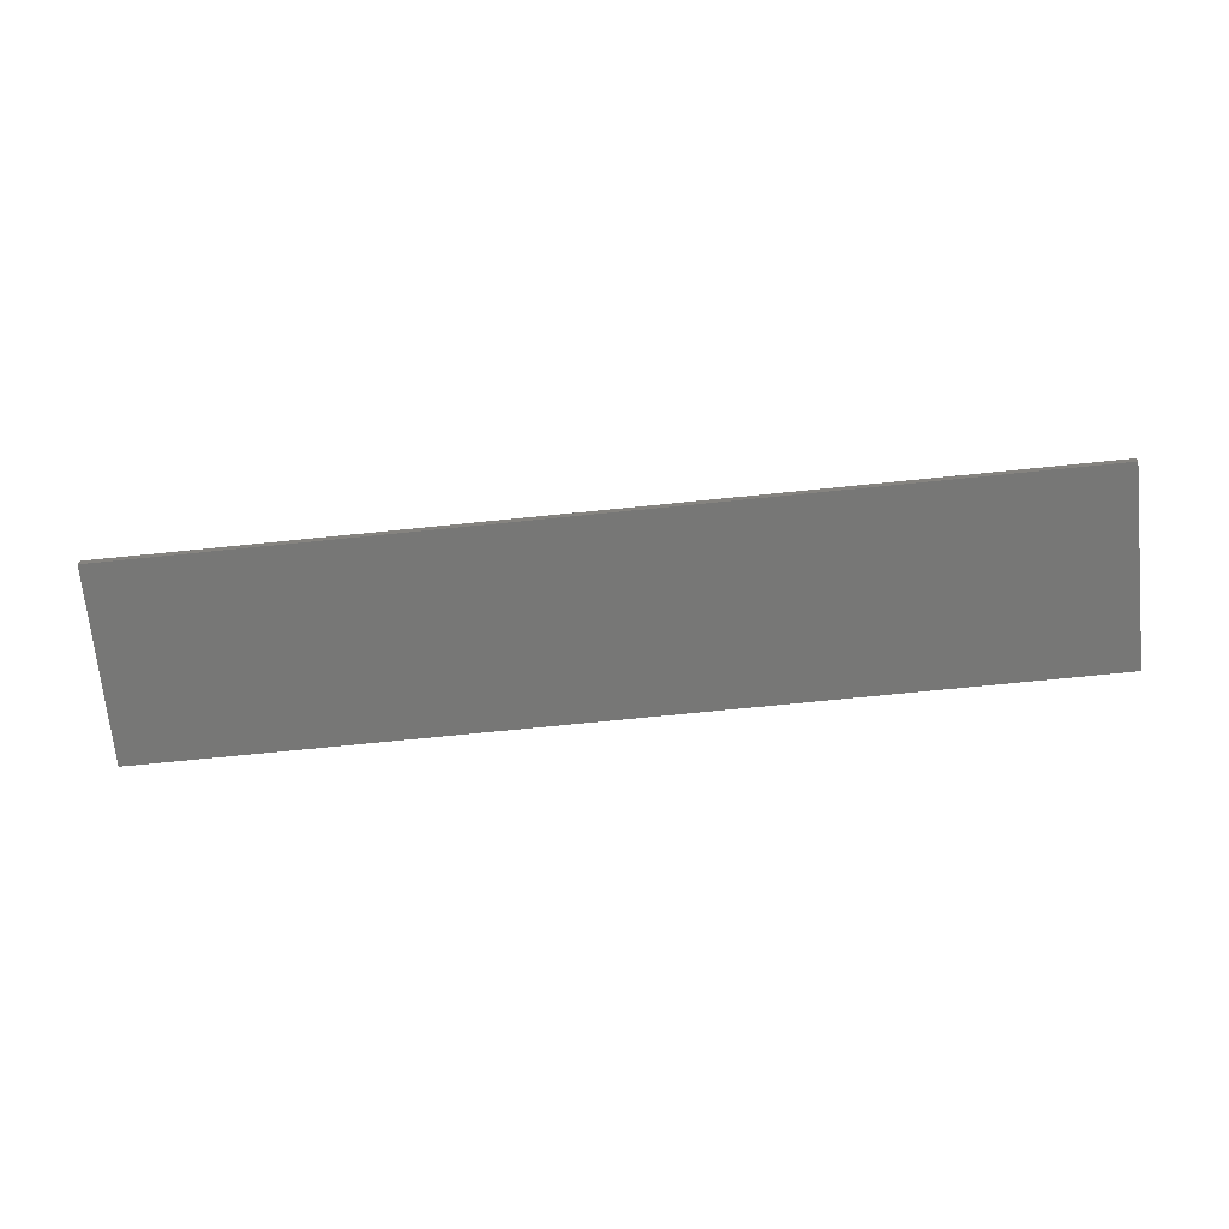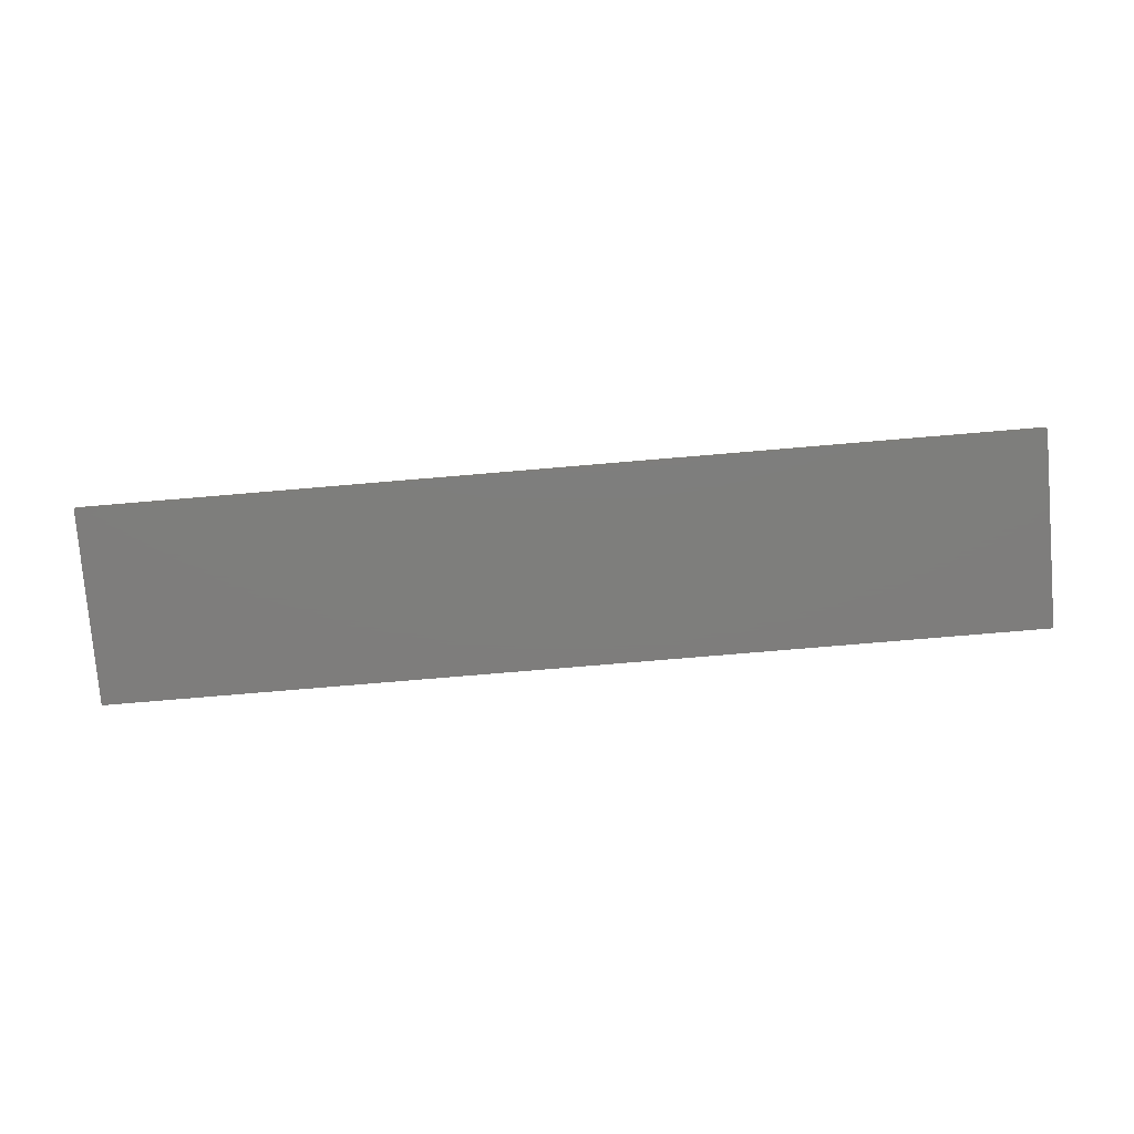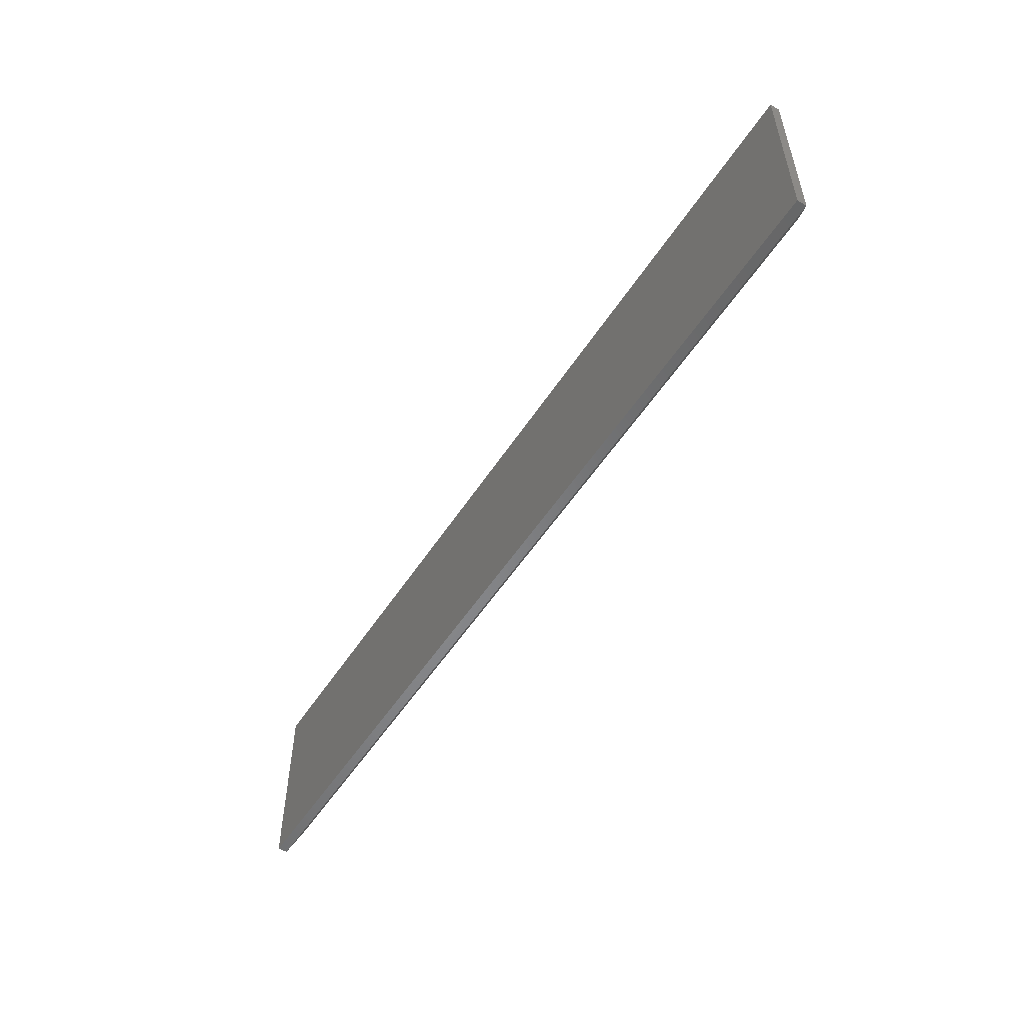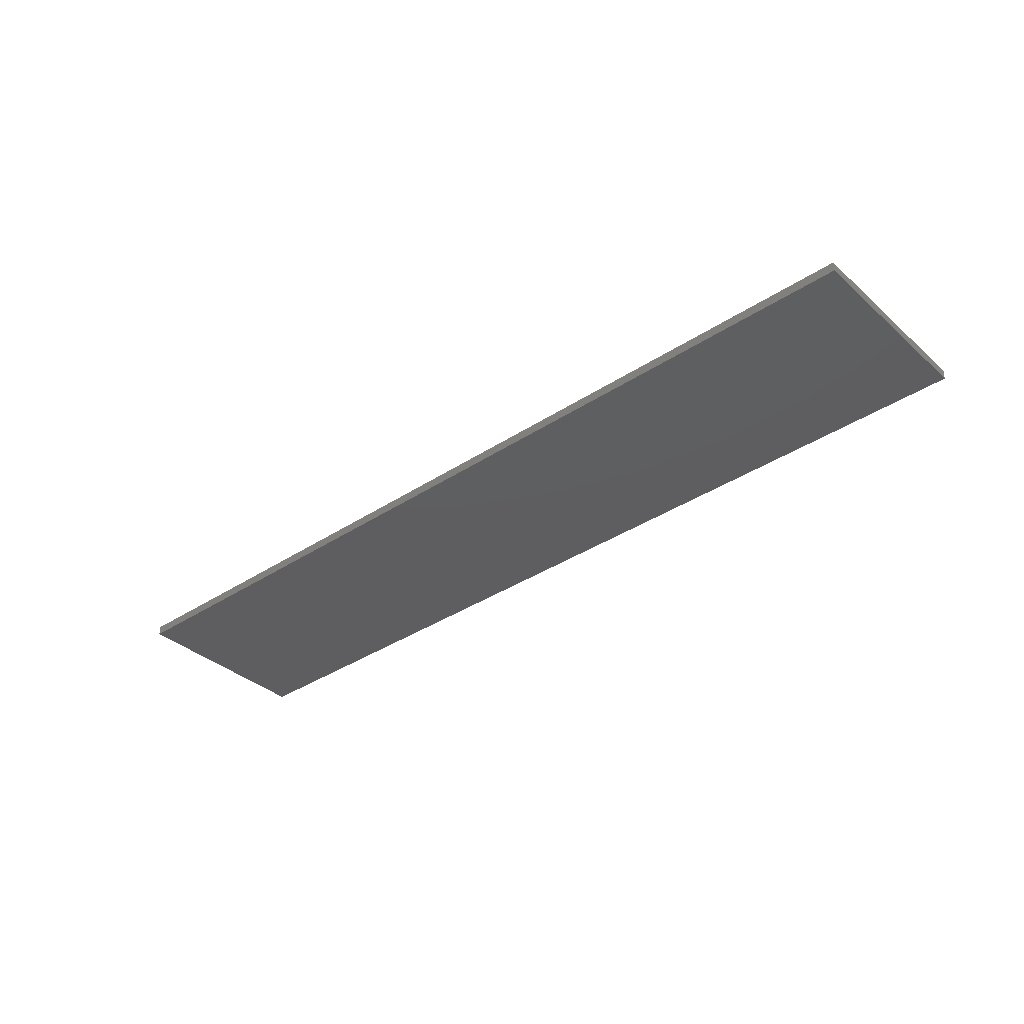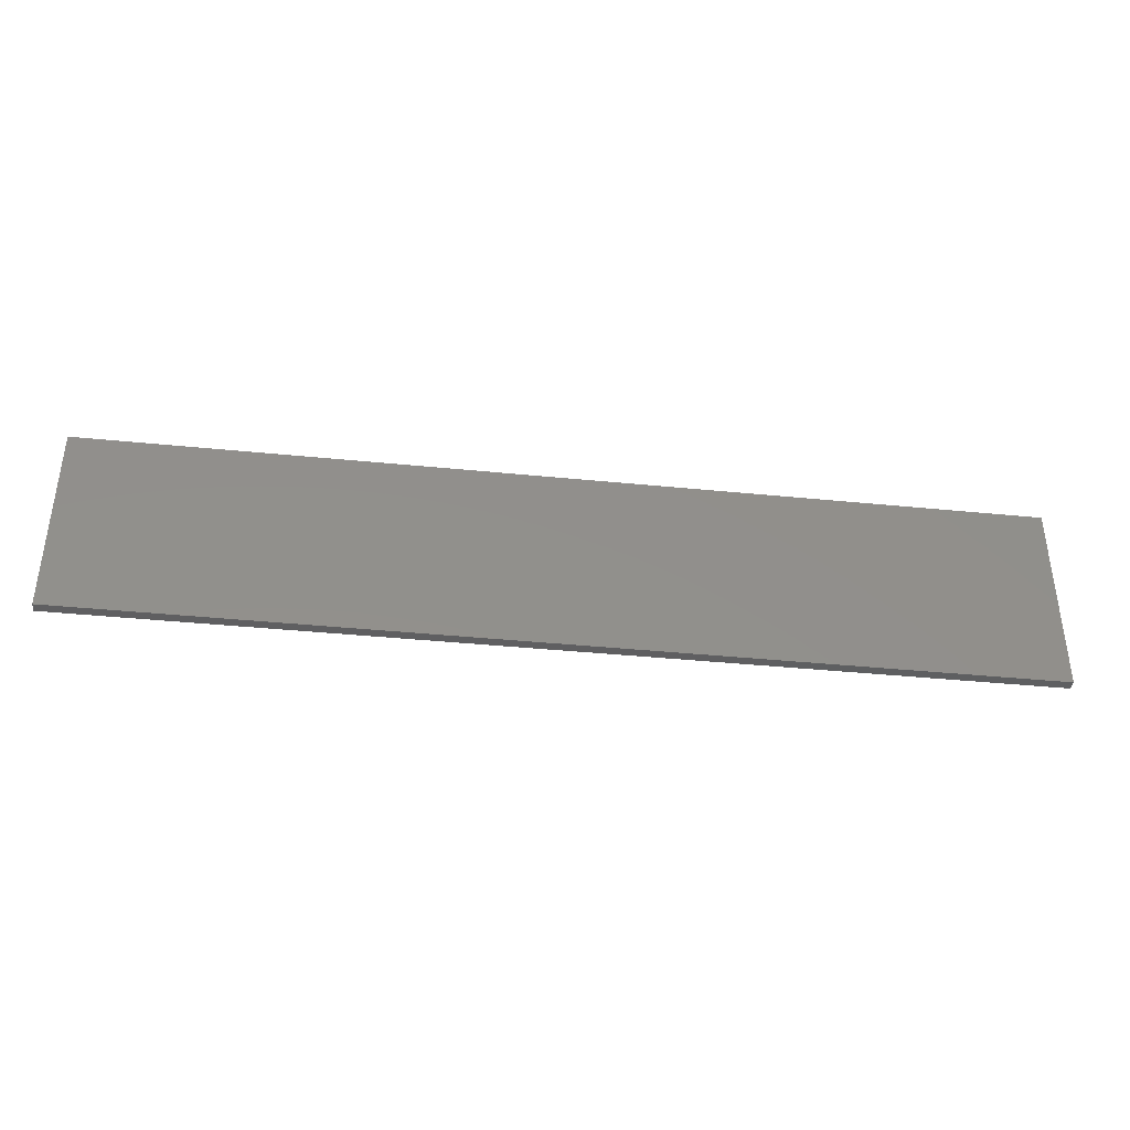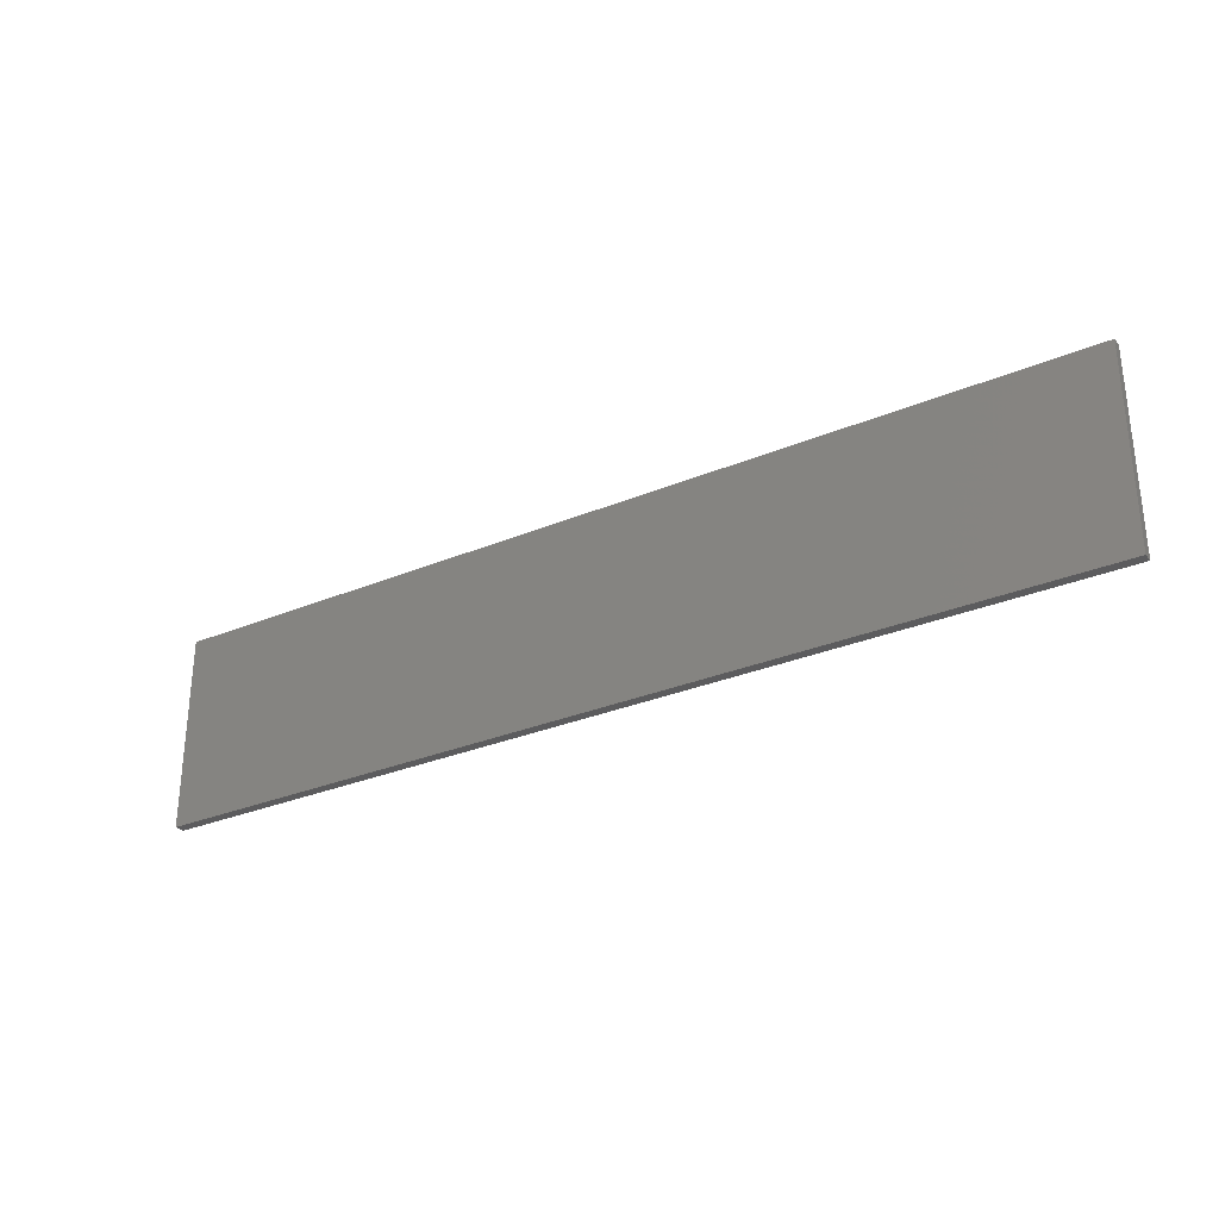
<metadata>
{"format":"stl","ext":"stl","renderer":"f3d","projection":"perspective","resolution":1024,"background":"white","views":[{"elev":-69.9,"azim":-174.2,"up":"+Z"},{"elev":-77.6,"azim":4.8,"up":"+Z"},{"elev":-53.6,"azim":-122.3,"up":"+Y"},{"elev":-36.0,"azim":41.0,"up":"+Z"},{"elev":-38.8,"azim":172.8,"up":"+Y"},{"elev":-29.8,"azim":-148.5,"up":"+Y"}]}
</metadata>
<code>
# stl→obj: 12 verts, 20 faces
v 0.01562 -0.1406 0.01562
v 0.7344 -0.1406 0.01562
v 0.01562 -0.01398 0.01562
v 0.7344 -0.01398 0.01562
v 0 0.001645 0.007812
v 0 0.001645 0
v 2.776e-17 -0.1562 0.007812
v 0 -0.1562 0
v 0.75 0.001645 0.007812
v 0.75 0.001645 0
v 0.75 -0.1562 0.007812
v 0.75 -0.1562 0
f 1 2 3
f 3 2 4
f 5 6 7
f 7 6 8
f 9 10 5
f 5 10 6
f 11 12 9
f 9 12 10
f 7 8 11
f 11 8 12
f 9 5 4
f 4 5 3
f 11 9 2
f 2 9 4
f 7 11 1
f 1 11 2
f 5 7 3
f 3 7 1
f 8 6 12
f 12 6 10

</code>
